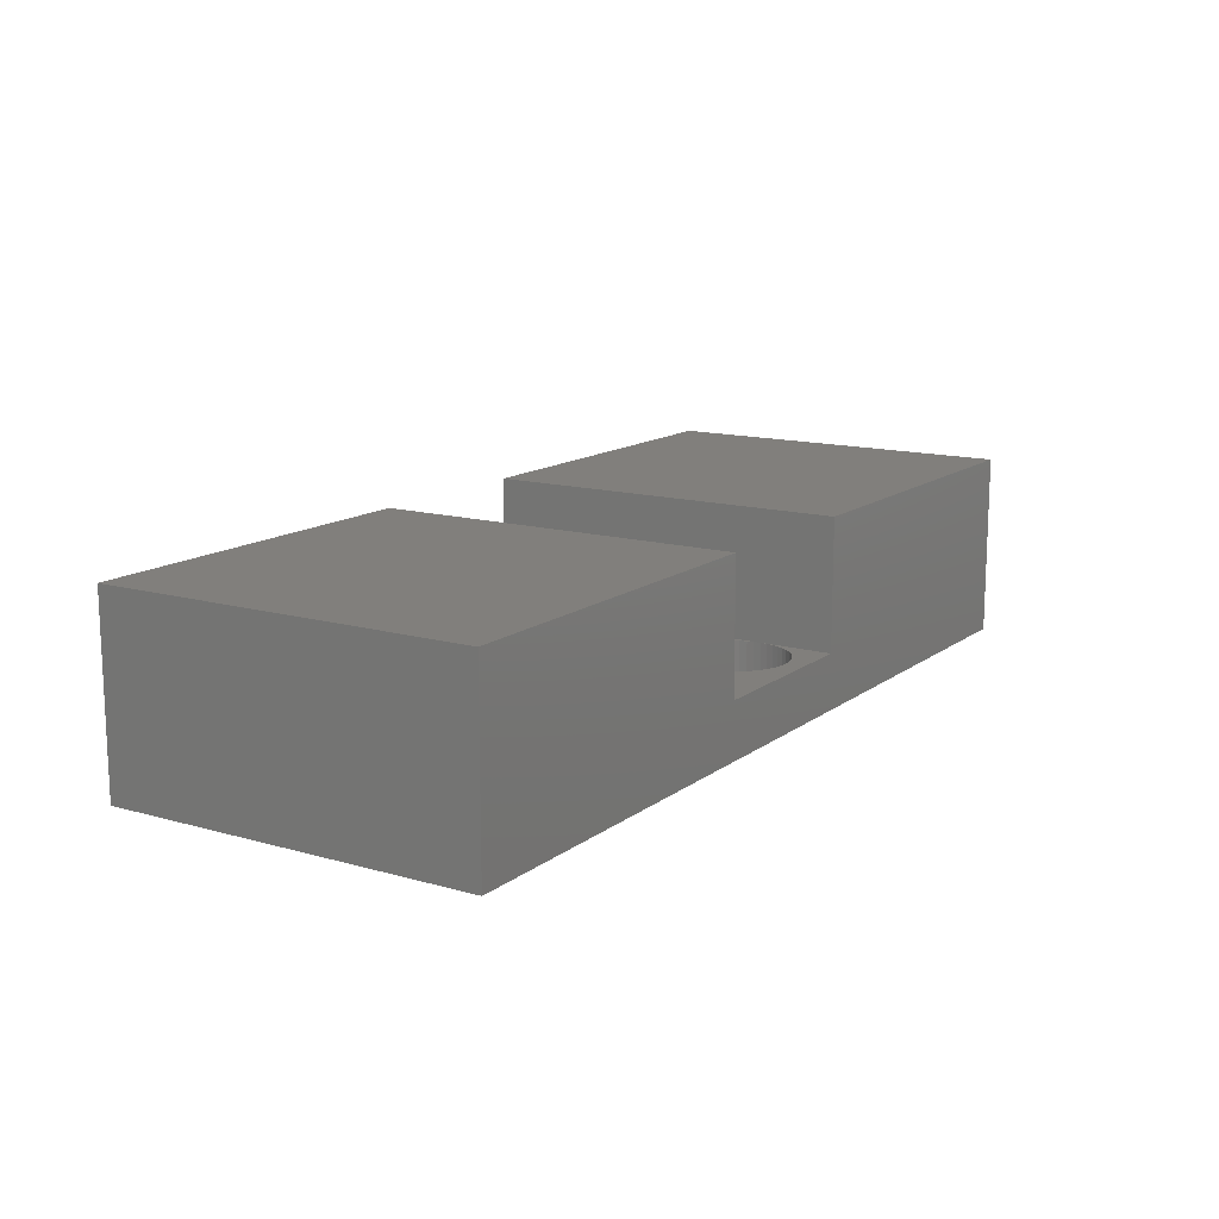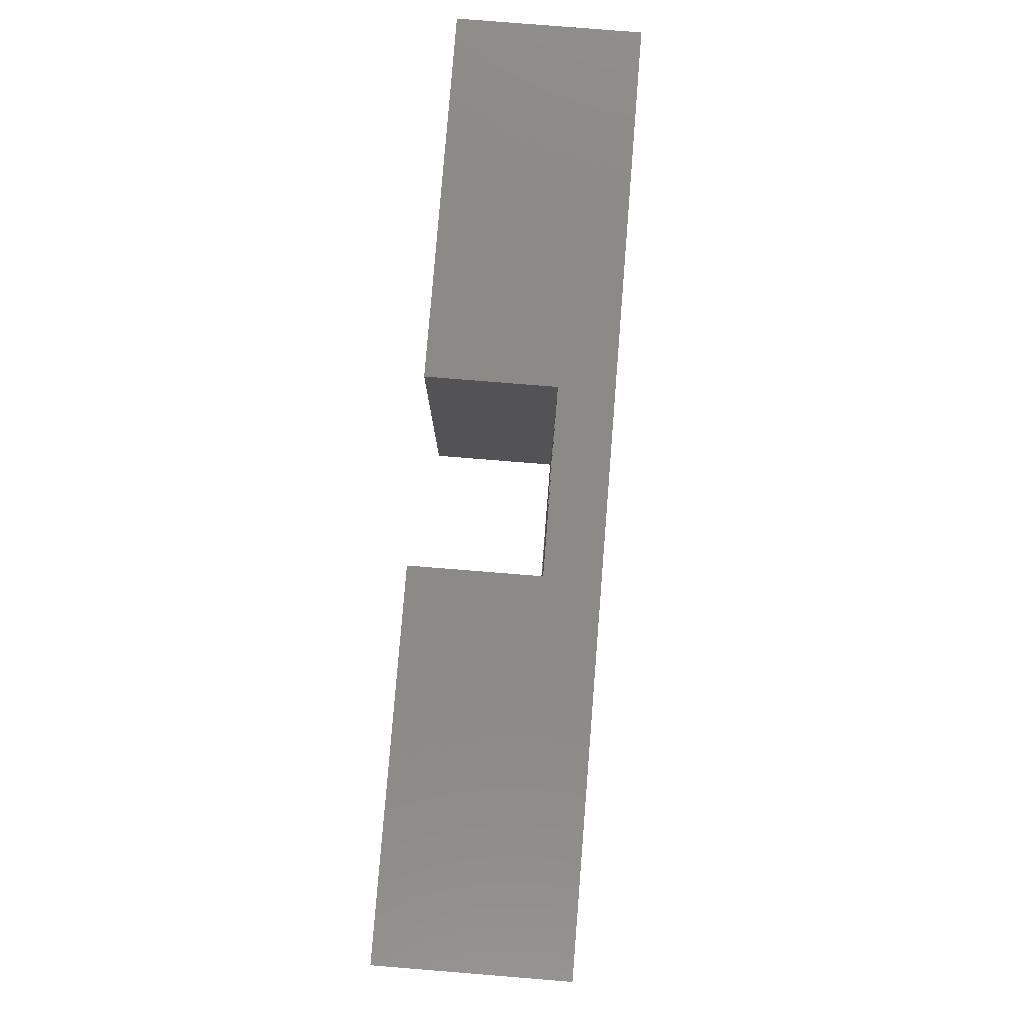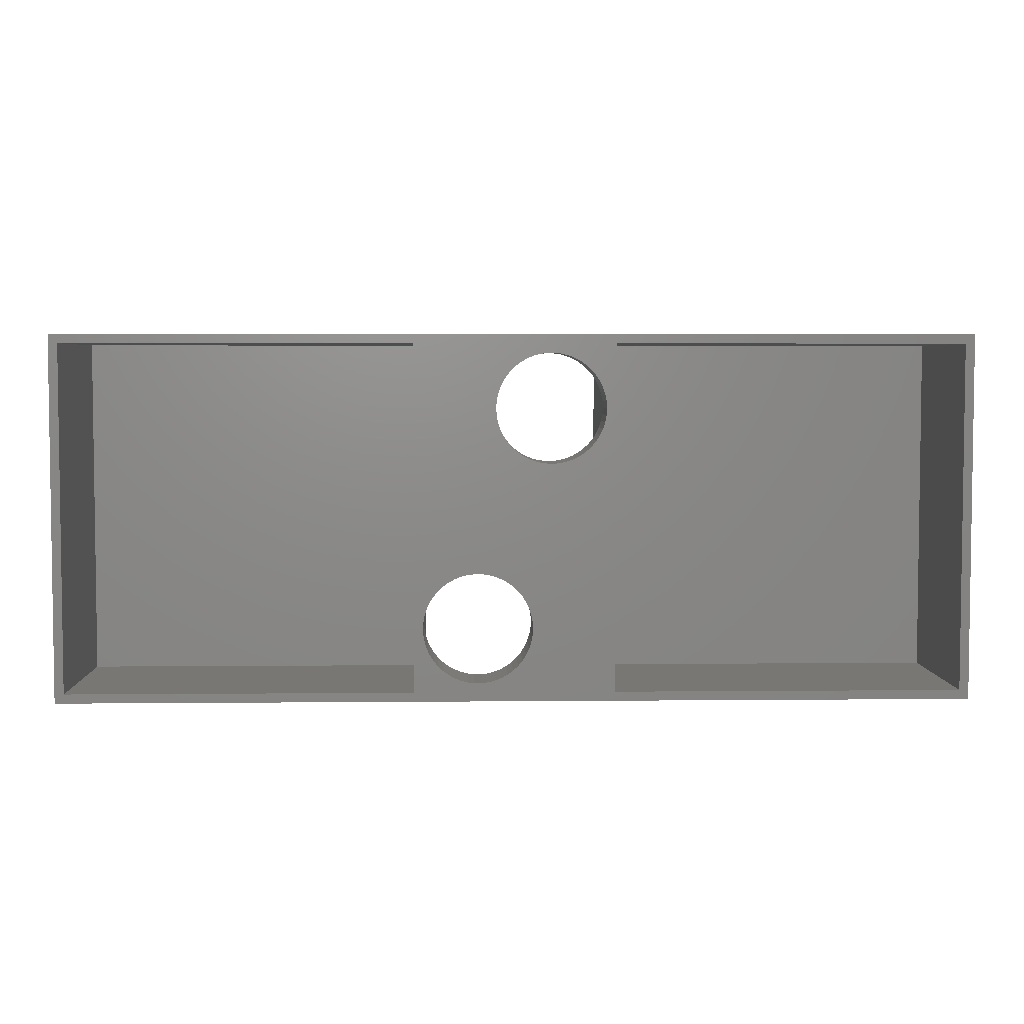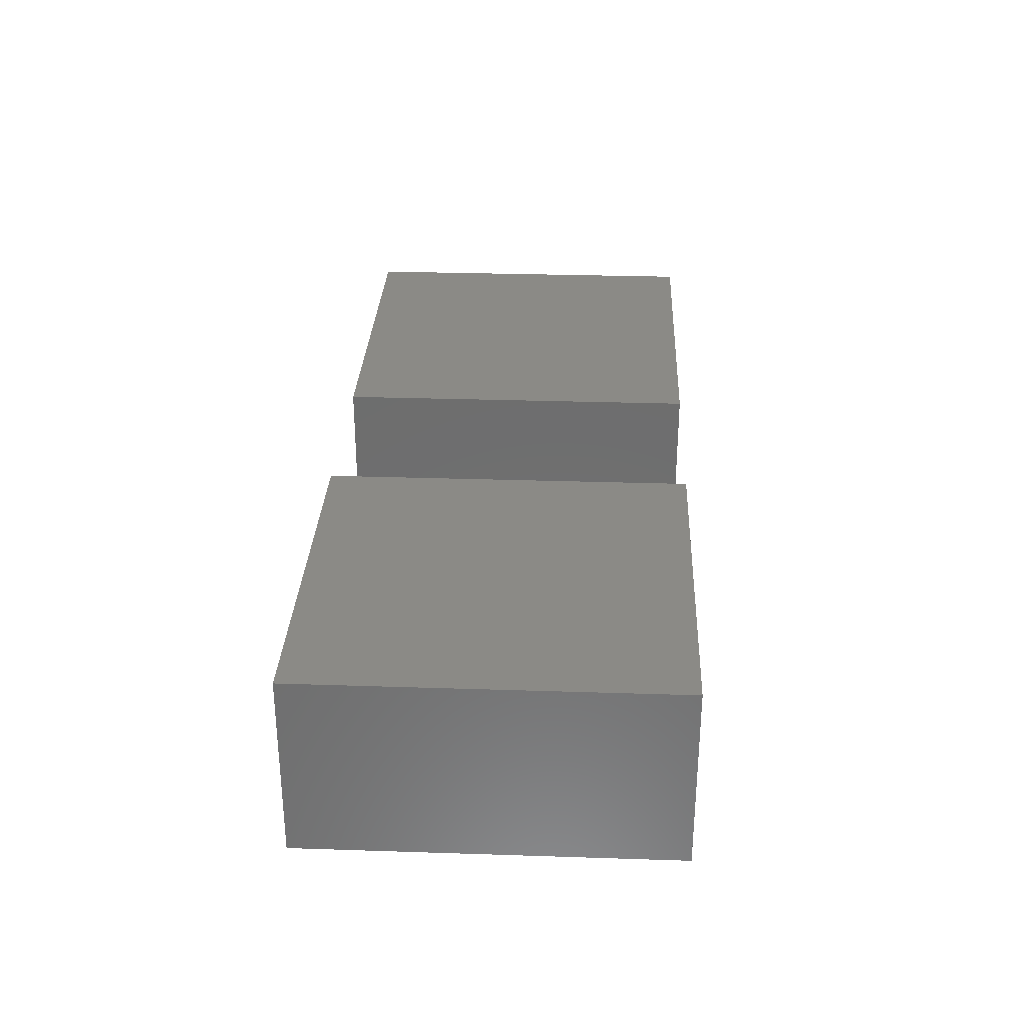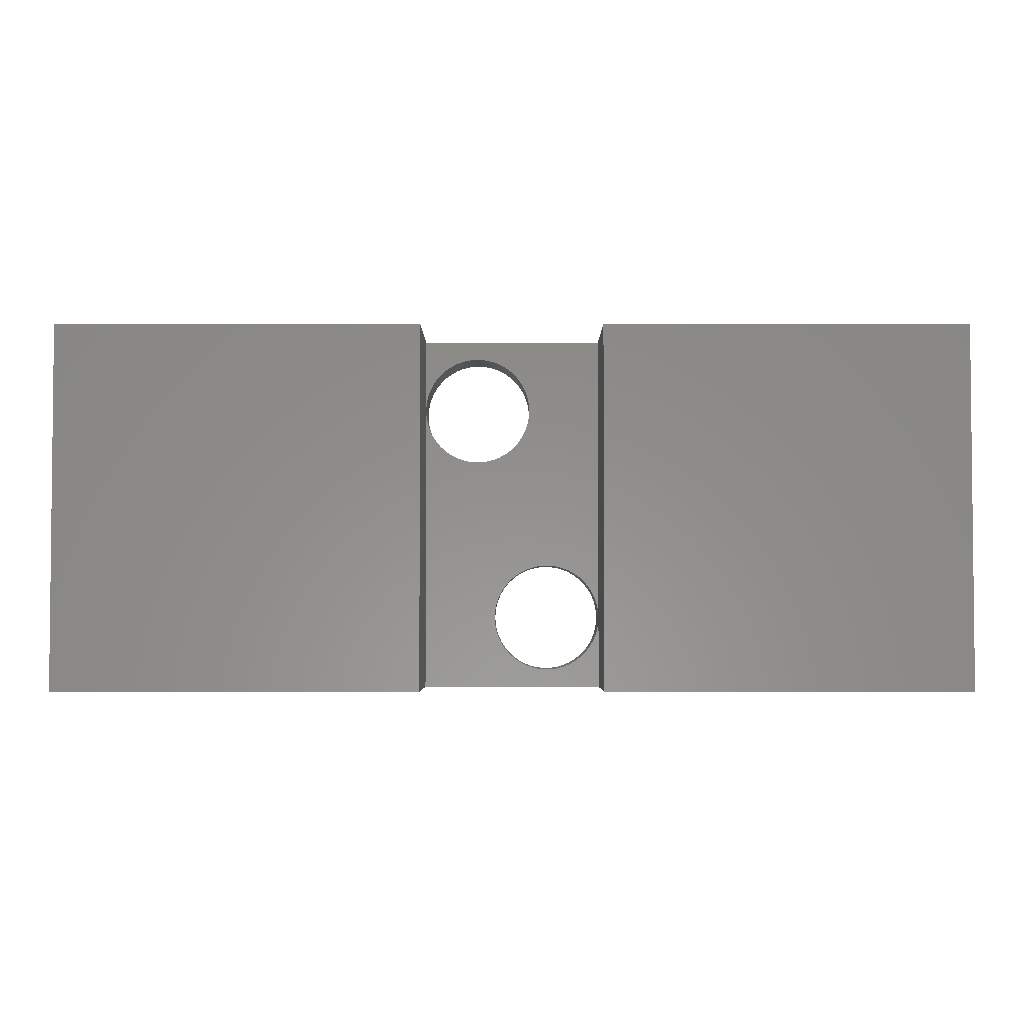
<metadata>
{"format":"stl","ext":"stl","renderer":"f3d","projection":"perspective","resolution":1024,"background":"white","views":[{"elev":13.7,"azim":-57.6,"up":"+Z"},{"elev":79.8,"azim":94.6,"up":"+Y"},{"elev":4.4,"azim":178.3,"up":"+Y"},{"elev":30.2,"azim":92.7,"up":"+Z"},{"elev":-3.2,"azim":0.1,"up":"+Y"}]}
</metadata>
<code>
# stl→obj: 232 verts, 468 faces
v 0 -20 -10
v 0 0 0
v 0 -1.225e-15 -10
v 0 -20 2.449e-15
v 30.5 -0.5 -10
v 25.98 -4.376 -10
v 26 -4 -10
v 26.44 -13.05 -10
v 25.91 -4.746 -10
v 25.79 -5.104 -10
v 23.93 -6.853 -10
v 26.07 -13.15 -10
v 25.72 -13.29 -10
v 25.63 -5.445 -10
v 25.43 -5.763 -10
v 23.56 -6.947 -10
v 25.39 -13.47 -10
v 25.19 -6.054 -10
v 23.19 -6.994 -10
v 25.09 -13.69 -10
v 24.91 -6.312 -10
v 22.81 -6.994 -10
v 24.81 -13.95 -10
v 24.61 -6.533 -10
v 22.44 -6.947 -10
v 24.57 -14.24 -10
v 22.07 -6.853 -10
v 24.37 -14.55 -10
v 24.28 -6.714 -10
v 21.72 -6.714 -10
v 24.21 -14.9 -10
v 19.5 -19.5 -10
v 24.09 -15.25 -10
v 24.02 -15.62 -10
v 24 -16 -10
v 50 -20 -10
v 49.5 -19.5 -10
v 50 -1.225e-15 -10
v 30.5 -19.5 -10
v 29.98 -15.62 -10
v 30 -16 -10
v 29.98 -16.38 -10
v 29.91 -16.75 -10
v 29.79 -17.1 -10
v 29.63 -17.45 -10
v 29.43 -17.76 -10
v 29.19 -18.05 -10
v 28.91 -18.31 -10
v 28.61 -18.53 -10
v 28.28 -18.71 -10
v 27.93 -18.85 -10
v 27.56 -18.95 -10
v 27.19 -18.99 -10
v 26.81 -18.99 -10
v 24.02 -16.38 -10
v 24.09 -16.75 -10
v 21.39 -6.533 -10
v 21.09 -6.312 -10
v 20.81 -6.054 -10
v 20.57 -5.763 -10
v 24.21 -17.1 -10
v 20.37 -5.445 -10
v 19.5 -0.5 -10
v 20.02 -4.376 -10
v 20.09 -4.746 -10
v 20.21 -5.104 -10
v 24.37 -17.45 -10
v 24.57 -17.76 -10
v 24.81 -18.05 -10
v 25.09 -18.31 -10
v 25.39 -18.53 -10
v 25.72 -18.71 -10
v 26.07 -18.85 -10
v 26.44 -18.95 -10
v 0.5 -19.5 -10
v 0.5 -0.5 -10
v 49.5 -0.5 -10
v 29.91 -15.25 -10
v 29.79 -14.9 -10
v 29.63 -14.55 -10
v 29.43 -14.24 -10
v 29.19 -13.95 -10
v 28.91 -13.69 -10
v 28.61 -13.47 -10
v 28.28 -13.29 -10
v 27.93 -13.15 -10
v 27.56 -13.05 -10
v 27.19 -13.01 -10
v 26.81 -13.01 -10
v 25.98 -3.624 -10
v 25.91 -3.254 -10
v 25.79 -2.896 -10
v 25.63 -2.555 -10
v 25.43 -2.237 -10
v 25.19 -1.946 -10
v 24.91 -1.688 -10
v 24.61 -1.467 -10
v 24.28 -1.286 -10
v 23.93 -1.147 -10
v 23.56 -1.053 -10
v 23.19 -1.006 -10
v 22.81 -1.006 -10
v 20 -4 -10
v 20.02 -3.624 -10
v 20.09 -3.254 -10
v 20.21 -2.896 -10
v 20.37 -2.555 -10
v 20.57 -2.237 -10
v 20.81 -1.946 -10
v 21.09 -1.688 -10
v 21.39 -1.467 -10
v 21.72 -1.286 -10
v 22.07 -1.147 -10
v 22.44 -1.053 -10
v 20 0 0
v 20 -4 -7
v 20 -8.572e-16 -7
v 20 -20 2.449e-15
v 20 -20 -7
v 30 -20 -7
v 50 -20 2.449e-15
v 30 -20 2.449e-15
v 50 0 0
v 30 -8.572e-16 -7
v 30 0 0
v 0.5 -19.5 -0.5
v 0.5 -0.5 -0.5
v 19.5 -0.5 -0.5
v 19.5 -19.5 -0.5
v 30 -16 -7
v 29.98 -15.62 -7
v 29.91 -15.25 -7
v 29.79 -14.9 -7
v 29.63 -14.55 -7
v 29.43 -14.24 -7
v 29.19 -13.95 -7
v 28.91 -13.69 -7
v 28.61 -13.47 -7
v 25.91 -4.746 -7
v 25.79 -5.104 -7
v 28.28 -13.29 -7
v 25.63 -5.445 -7
v 27.93 -13.15 -7
v 25.43 -5.763 -7
v 27.56 -13.05 -7
v 25.19 -6.054 -7
v 25.98 -4.376 -7
v 26 -4 -7
v 25.98 -3.624 -7
v 25.91 -3.254 -7
v 25.79 -2.896 -7
v 25.63 -2.555 -7
v 25.43 -2.237 -7
v 25.19 -1.946 -7
v 24.91 -1.688 -7
v 24.61 -1.467 -7
v 24.28 -1.286 -7
v 23.93 -1.147 -7
v 23.56 -1.053 -7
v 23.19 -1.006 -7
v 22.81 -1.006 -7
v 22.44 -1.053 -7
v 22.07 -1.147 -7
v 21.72 -1.286 -7
v 21.39 -1.467 -7
v 21.09 -1.688 -7
v 20.81 -1.946 -7
v 20.57 -2.237 -7
v 20.37 -2.555 -7
v 20.21 -2.896 -7
v 20.09 -3.254 -7
v 20.02 -3.624 -7
v 27.19 -13.01 -7
v 24.91 -6.312 -7
v 26.81 -13.01 -7
v 24.61 -6.533 -7
v 26.44 -13.05 -7
v 24.28 -6.714 -7
v 26.07 -13.15 -7
v 23.93 -6.853 -7
v 25.72 -13.29 -7
v 23.56 -6.947 -7
v 25.39 -13.47 -7
v 23.19 -6.994 -7
v 25.09 -13.69 -7
v 22.81 -6.994 -7
v 24.81 -13.95 -7
v 22.44 -6.947 -7
v 24.57 -14.24 -7
v 22.07 -6.853 -7
v 29.98 -16.38 -7
v 29.91 -16.75 -7
v 29.79 -17.1 -7
v 29.63 -17.45 -7
v 29.43 -17.76 -7
v 29.19 -18.05 -7
v 28.91 -18.31 -7
v 28.61 -18.53 -7
v 28.28 -18.71 -7
v 27.93 -18.85 -7
v 27.56 -18.95 -7
v 27.19 -18.99 -7
v 26.81 -18.99 -7
v 26.44 -18.95 -7
v 26.07 -18.85 -7
v 24.37 -14.55 -7
v 21.72 -6.714 -7
v 24.21 -14.9 -7
v 21.39 -6.533 -7
v 24.09 -15.25 -7
v 24.02 -15.62 -7
v 24 -16 -7
v 24.02 -16.38 -7
v 21.09 -6.312 -7
v 20.81 -6.054 -7
v 20.57 -5.763 -7
v 20.37 -5.445 -7
v 24.09 -16.75 -7
v 20.21 -5.104 -7
v 25.72 -18.71 -7
v 25.39 -18.53 -7
v 25.09 -18.31 -7
v 24.81 -18.05 -7
v 24.57 -17.76 -7
v 24.37 -17.45 -7
v 24.21 -17.1 -7
v 20.09 -4.746 -7
v 20.02 -4.376 -7
v 30.5 -19.5 -0.5
v 30.5 -0.5 -0.5
v 49.5 -0.5 -0.5
v 49.5 -19.5 -0.5
f 1 2 3
f 2 1 4
f 5 6 7
f 8 9 6
f 8 10 9
f 11 12 13
f 8 14 10
f 8 15 14
f 16 13 17
f 8 18 15
f 19 17 20
f 8 21 18
f 22 20 23
f 8 24 21
f 25 23 26
f 27 26 28
f 8 29 24
f 30 28 31
f 32 31 33
f 32 33 34
f 32 34 35
f 12 11 29
f 36 37 38
f 36 39 37
f 40 39 41
f 39 42 41
f 39 43 42
f 39 44 43
f 39 45 44
f 39 46 45
f 39 47 46
f 39 48 47
f 39 49 48
f 39 50 49
f 39 51 50
f 39 52 51
f 39 53 52
f 39 54 53
f 32 54 39
f 13 16 11
f 17 19 16
f 32 35 55
f 20 22 19
f 23 25 22
f 26 27 25
f 32 55 56
f 28 30 27
f 31 32 57
f 31 57 30
f 57 32 58
f 58 32 59
f 59 32 60
f 32 56 61
f 60 32 62
f 63 64 32
f 65 32 64
f 66 32 65
f 62 32 66
f 67 32 61
f 68 32 67
f 69 32 68
f 70 32 69
f 71 32 70
f 72 32 71
f 73 32 72
f 74 32 73
f 54 32 74
f 36 32 39
f 1 32 36
f 75 1 76
f 32 1 75
f 77 38 37
f 5 38 77
f 39 40 5
f 78 5 40
f 79 5 78
f 80 5 79
f 81 5 80
f 82 5 81
f 83 5 82
f 84 5 83
f 6 84 85
f 6 85 86
f 6 86 87
f 6 87 88
f 6 88 89
f 6 89 8
f 29 8 12
f 6 5 84
f 90 5 7
f 91 5 90
f 92 5 91
f 93 5 92
f 94 5 93
f 95 5 94
f 96 5 95
f 97 5 96
f 98 5 97
f 99 5 98
f 100 5 99
f 101 5 100
f 63 101 102
f 64 63 103
f 63 104 103
f 63 105 104
f 63 106 105
f 63 107 106
f 63 108 107
f 63 109 108
f 63 110 109
f 63 111 110
f 63 112 111
f 63 113 112
f 63 114 113
f 63 102 114
f 101 63 5
f 63 38 5
f 3 63 76
f 63 3 38
f 3 76 1
f 115 116 117
f 118 116 115
f 116 118 119
f 4 119 118
f 119 1 120
f 1 119 4
f 120 121 122
f 120 36 121
f 36 120 1
f 2 118 115
f 118 2 4
f 123 124 125
f 124 38 117
f 38 124 123
f 117 2 115
f 117 3 2
f 3 117 38
f 126 76 127
f 76 126 75
f 32 128 63
f 128 32 129
f 126 128 129
f 128 126 127
f 76 128 127
f 128 76 63
f 32 126 129
f 126 32 75
f 130 125 124
f 122 130 120
f 130 122 125
f 124 131 130
f 124 132 131
f 124 133 132
f 124 134 133
f 124 135 134
f 124 136 135
f 124 137 136
f 124 138 137
f 139 138 124
f 140 138 139
f 138 140 141
f 141 142 143
f 144 143 142
f 143 144 145
f 146 145 144
f 147 124 148
f 124 149 148
f 124 150 149
f 124 151 150
f 124 152 151
f 124 153 152
f 124 154 153
f 124 155 154
f 124 156 155
f 124 157 156
f 124 158 157
f 124 159 158
f 117 159 124
f 159 117 160
f 160 117 161
f 161 117 162
f 117 163 162
f 117 164 163
f 117 165 164
f 117 166 165
f 117 167 166
f 117 168 167
f 117 169 168
f 117 170 169
f 117 171 170
f 117 172 171
f 172 117 116
f 139 124 147
f 142 141 140
f 145 146 173
f 174 173 146
f 173 174 175
f 176 175 174
f 175 176 177
f 178 177 176
f 177 178 179
f 180 179 178
f 179 180 181
f 182 181 180
f 181 182 183
f 184 183 182
f 183 184 185
f 186 185 184
f 185 186 187
f 188 187 186
f 187 188 189
f 190 189 188
f 191 120 130
f 192 120 191
f 193 120 192
f 194 120 193
f 195 120 194
f 196 120 195
f 197 120 196
f 198 120 197
f 199 120 198
f 200 120 199
f 201 120 200
f 202 120 201
f 203 120 202
f 204 120 203
f 119 204 205
f 189 190 206
f 207 206 190
f 206 207 208
f 209 208 207
f 208 209 210
f 119 210 209
f 210 119 211
f 211 119 212
f 212 119 213
f 119 209 214
f 119 214 215
f 119 215 216
f 119 216 217
f 213 119 218
f 119 217 219
f 204 119 120
f 220 119 205
f 221 119 220
f 222 119 221
f 223 119 222
f 224 119 223
f 225 119 224
f 226 119 225
f 218 119 226
f 227 119 219
f 228 119 227
f 119 228 116
f 6 148 7
f 148 6 147
f 22 188 186
f 188 22 25
f 101 159 160
f 159 101 100
f 18 174 146
f 174 18 21
f 215 60 216
f 60 215 59
f 30 209 207
f 209 30 57
f 14 140 10
f 140 14 142
f 9 147 6
f 147 9 139
f 29 180 178
f 180 29 11
f 21 176 174
f 176 21 24
f 217 66 219
f 66 217 62
f 216 62 217
f 62 216 60
f 57 214 209
f 214 57 58
f 25 190 188
f 190 25 27
f 100 158 159
f 158 100 99
f 10 139 9
f 139 10 140
f 18 144 15
f 144 18 146
f 15 142 14
f 142 15 144
f 16 184 182
f 184 16 19
f 11 182 180
f 182 11 16
f 19 186 184
f 186 19 22
f 219 65 227
f 65 219 66
f 227 64 228
f 64 227 65
f 228 103 116
f 103 228 64
f 116 104 172
f 104 116 103
f 7 149 90
f 149 7 148
f 93 153 94
f 153 93 152
f 90 150 91
f 150 90 149
f 97 155 156
f 155 97 96
f 98 156 157
f 156 98 97
f 24 178 176
f 178 24 29
f 58 215 214
f 215 58 59
f 27 207 190
f 207 27 30
f 91 151 92
f 151 91 150
f 92 152 93
f 152 92 151
f 112 163 164
f 163 112 113
f 113 162 163
f 162 113 114
f 110 165 166
f 165 110 111
f 109 166 167
f 166 109 110
f 169 108 168
f 108 169 107
f 172 105 171
f 105 172 104
f 171 106 170
f 106 171 105
f 170 107 169
f 107 170 106
f 96 154 155
f 154 96 95
f 99 157 158
f 157 99 98
f 102 160 161
f 160 102 101
f 111 164 165
f 164 111 112
f 168 109 167
f 109 168 108
f 94 154 95
f 154 94 153
f 114 161 162
f 161 114 102
f 42 130 41
f 130 42 191
f 54 204 203
f 204 54 74
f 88 145 173
f 145 88 87
f 81 136 82
f 136 81 135
f 47 197 196
f 197 47 48
f 223 68 224
f 68 223 69
f 72 221 220
f 221 72 71
f 45 193 44
f 193 45 194
f 43 191 42
f 191 43 192
f 50 200 199
f 200 50 51
f 48 198 197
f 198 48 49
f 225 61 226
f 61 225 67
f 224 67 225
f 67 224 68
f 71 222 221
f 222 71 70
f 74 205 204
f 205 74 73
f 87 143 145
f 143 87 86
f 44 192 43
f 192 44 193
f 47 195 46
f 195 47 196
f 46 194 45
f 194 46 195
f 52 202 201
f 202 52 53
f 53 203 202
f 203 53 54
f 226 56 218
f 56 226 61
f 213 35 212
f 35 213 55
f 212 34 211
f 34 212 35
f 70 223 222
f 223 70 69
f 73 220 205
f 220 73 72
f 80 135 81
f 135 80 134
f 40 132 78
f 132 40 131
f 211 33 210
f 33 211 34
f 84 137 138
f 137 84 83
f 85 138 141
f 138 85 84
f 51 201 200
f 201 51 52
f 49 199 198
f 199 49 50
f 218 55 213
f 55 218 56
f 78 133 79
f 133 78 132
f 79 134 80
f 134 79 133
f 41 131 40
f 131 41 130
f 13 179 181
f 179 13 12
f 12 177 179
f 177 12 8
f 20 183 185
f 183 20 17
f 23 185 187
f 185 23 20
f 206 26 189
f 26 206 28
f 210 31 208
f 31 210 33
f 208 28 206
f 28 208 31
f 83 136 137
f 136 83 82
f 86 141 143
f 141 86 85
f 17 181 183
f 181 17 13
f 189 23 187
f 23 189 26
f 8 175 177
f 175 8 89
f 89 173 175
f 173 89 88
f 121 38 123
f 38 121 36
f 125 121 123
f 121 125 122
f 229 5 230
f 5 229 39
f 37 231 77
f 231 37 232
f 229 231 232
f 231 229 230
f 5 231 230
f 231 5 77
f 37 229 232
f 229 37 39

</code>
